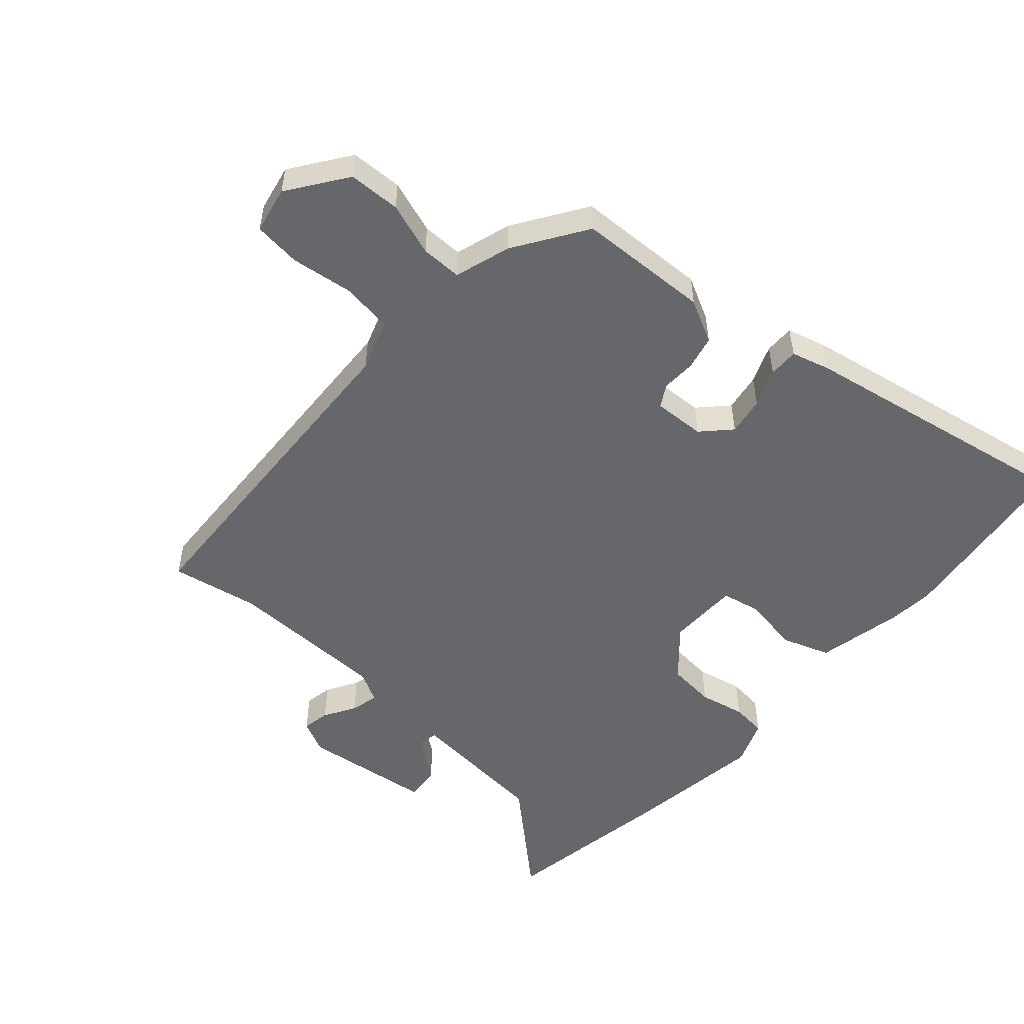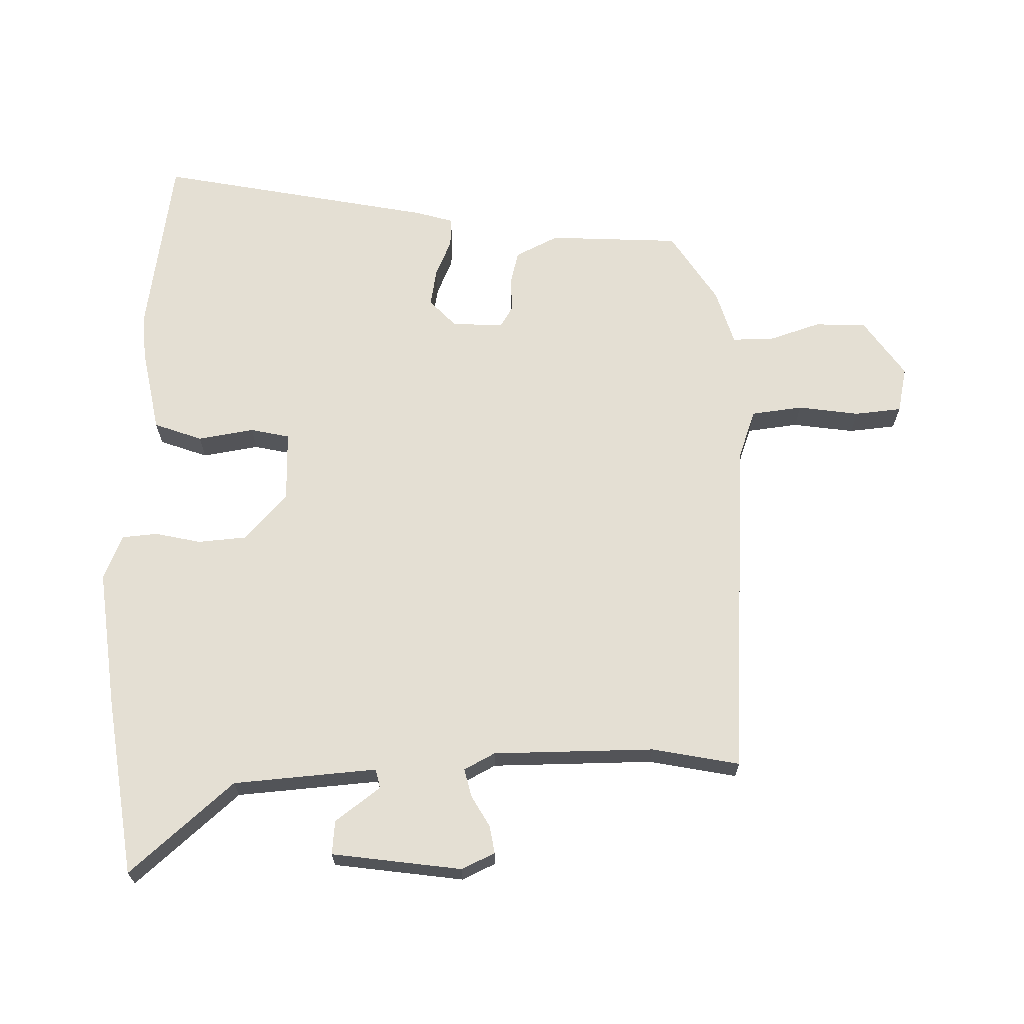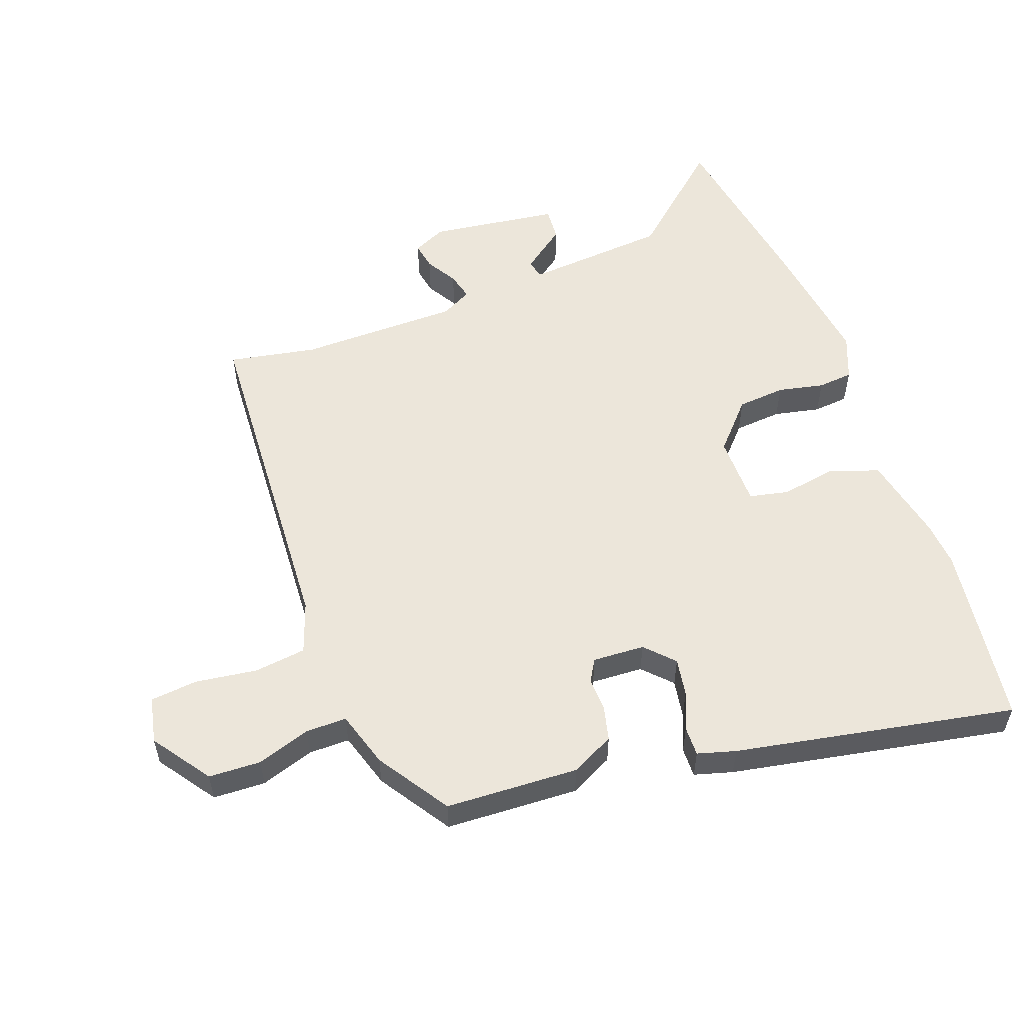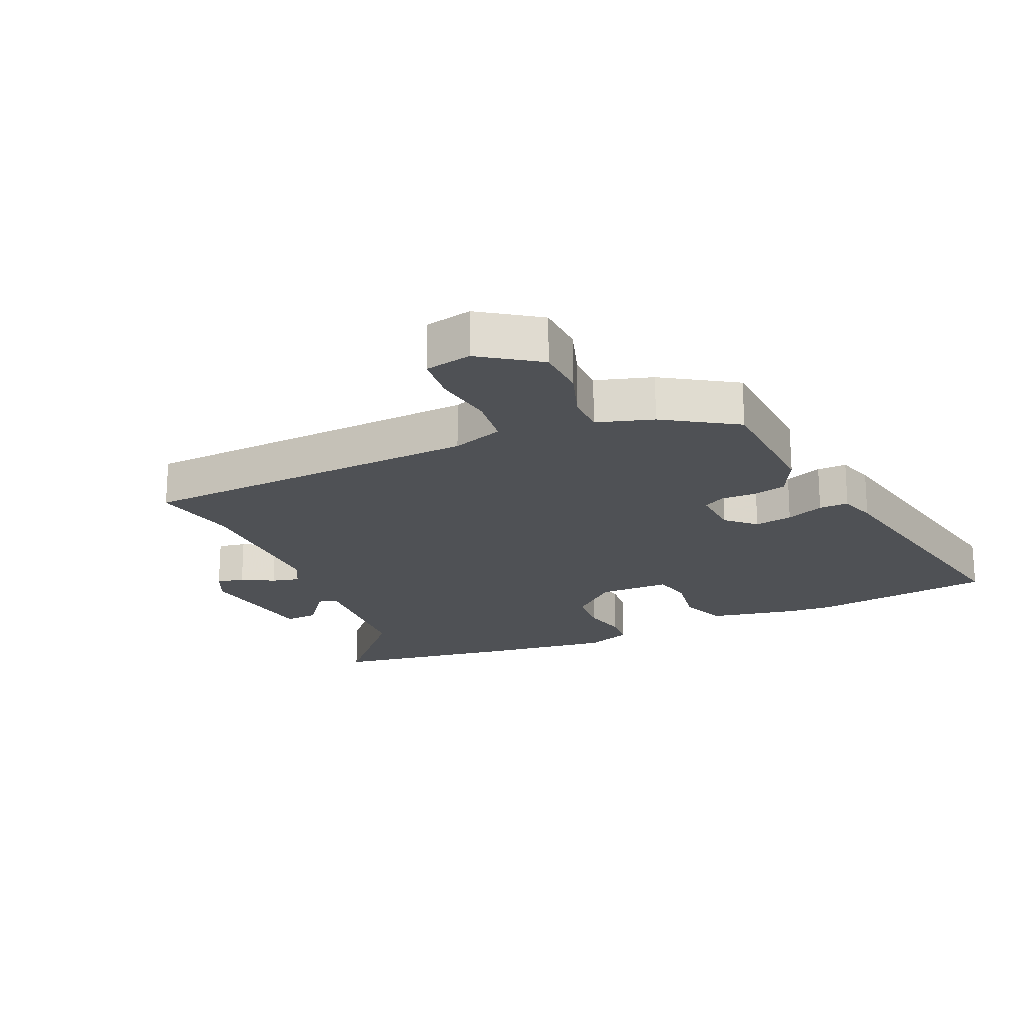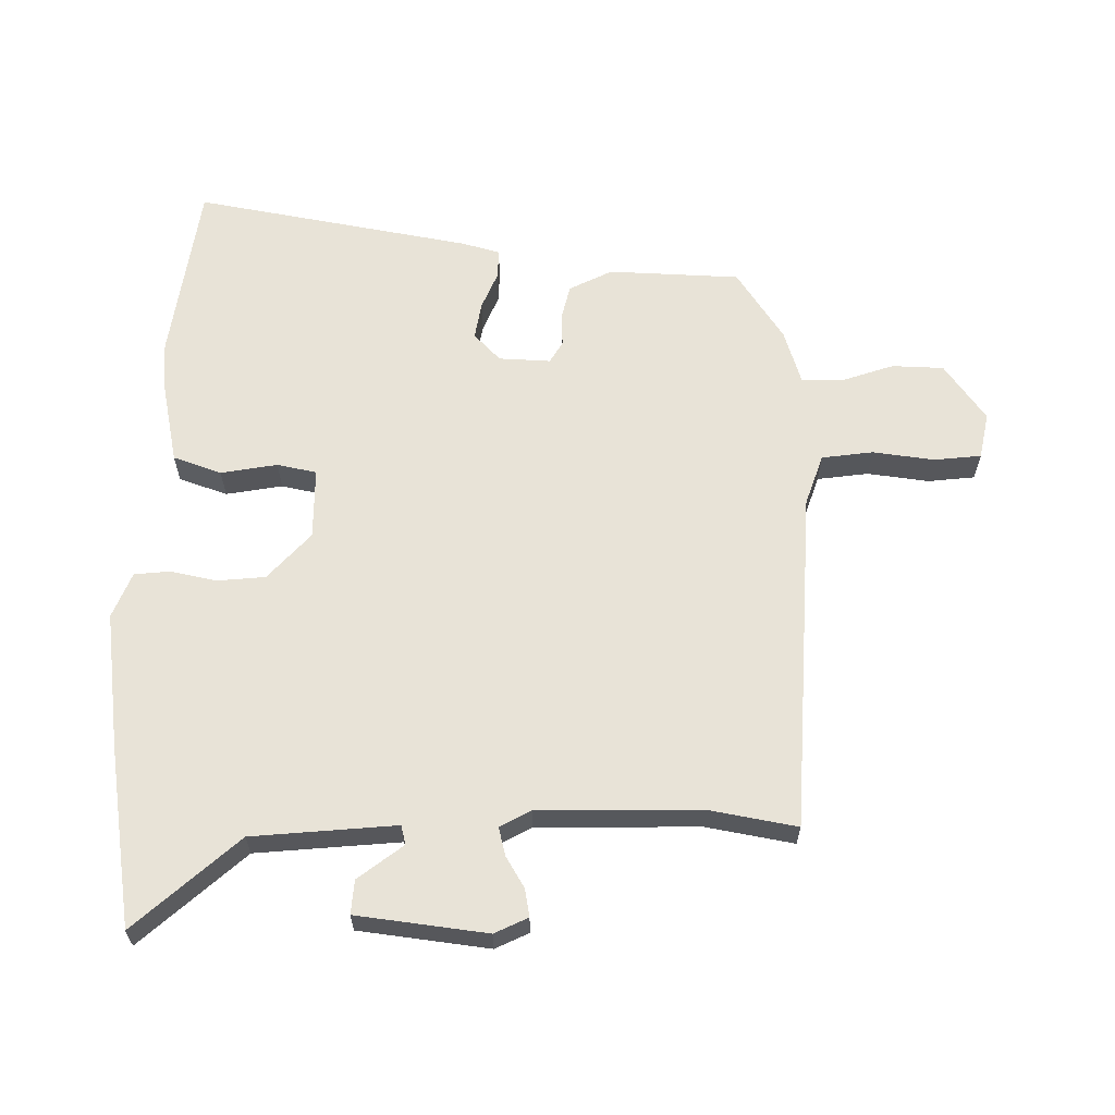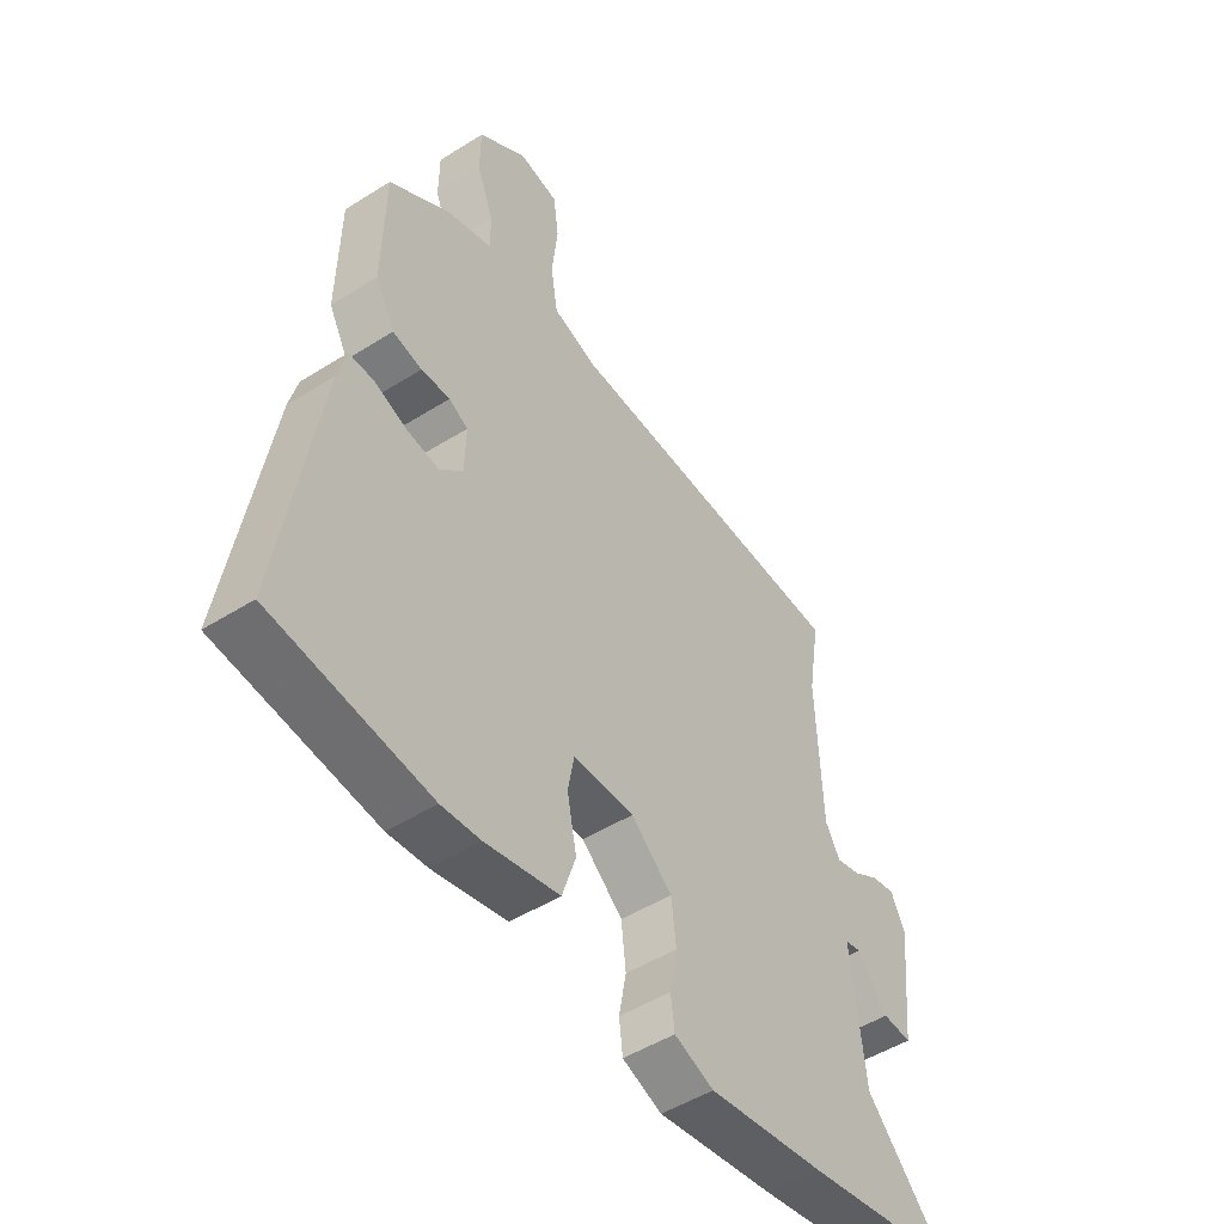
<metadata>
{"format":"obj","ext":"obj","renderer":"f3d","projection":"perspective","resolution":1024,"background":"white","views":[{"elev":-52.0,"azim":49.5,"up":"+Y"},{"elev":66.4,"azim":-89.3,"up":"+Y"},{"elev":54.3,"azim":71.3,"up":"+Y"},{"elev":-19.9,"azim":25.6,"up":"+Y"},{"elev":62.0,"azim":-88.1,"up":"+Y"},{"elev":-49.4,"azim":124.9,"up":"+Z"}]}
</metadata>
<code>
v 0.618 0.07 -0.486
v 0.319 0.07 -0.521
v 0.245 0.07 -0.514
v 0.104 0.07 -0.482
v 0.078 0.07 -0.403
v 0.096 0.07 -0.312
v 0.084 0.07 -0.248
v -0.032 0.07 -0.245
v -0.11 0.07 -0.312
v -0.119 0.07 -0.39
v -0.105 0.07 -0.465
v -0.112 0.07 -0.522
v -0.187 0.07 -0.55
v -0.409 0.07 -0.516
v -0.7 0.07 -0.464
v -0.548 0.07 -0.302
v -0.522 0.07 -0.07
v -0.553 0.07 -0.062
v -0.61 0.07 -0.133
v -0.665 0.07 -0.136
v -0.687 0.07 0.075
v -0.66 0.07 0.128
v -0.615 0.07 0.119
v -0.565 0.07 0.088
v -0.52 0.07 0.076
v -0.492 0.07 0.125
v -0.482 0.07 0.386
v -0.505 0.07 0.529
v 0.055 0.07 0.547
v 0.139 0.07 0.574
v 0.152 0.07 0.657
v 0.141 0.07 0.757
v 0.151 0.07 0.833
v 0.227 0.07 0.847
v 0.319 0.07 0.779
v 0.32 0.07 0.695
v 0.289 0.07 0.61
v 0.287 0.07 0.544
v 0.377 0.07 0.514
v 0.491 0.07 0.436
v 0.495 0.07 0.222
v 0.458 0.07 0.153
v 0.402 0.07 0.141
v 0.347 0.07 0.144
v 0.311 0.07 0.124
v 0.313 0.07 0.04
v 0.357 0.07 -0.004
v 0.419 0.07 0.005
v 0.481 0.07 0.029
v 0.529 0.07 0.029
v 0.545 0.07 -0.033
v 0.618 0 -0.486
v 0.319 0 -0.521
v 0.245 0 -0.514
v 0.104 0 -0.482
v 0.078 0 -0.403
v 0.096 0 -0.312
v 0.084 0 -0.248
v -0.032 0 -0.245
v -0.11 0 -0.312
v -0.119 0 -0.39
v -0.105 0 -0.465
v -0.112 0 -0.522
v -0.187 0 -0.55
v -0.409 0 -0.516
v -0.7 0 -0.464
v -0.548 0 -0.302
v -0.522 0 -0.07
v -0.553 0 -0.062
v -0.61 0 -0.133
v -0.665 0 -0.136
v -0.687 0 0.075
v -0.66 0 0.128
v -0.615 0 0.119
v -0.565 0 0.088
v -0.52 0 0.076
v -0.492 0 0.125
v -0.482 0 0.386
v -0.505 0 0.529
v 0.055 0 0.547
v 0.139 0 0.574
v 0.152 0 0.657
v 0.141 0 0.757
v 0.151 0 0.833
v 0.227 0 0.847
v 0.319 0 0.779
v 0.32 0 0.695
v 0.289 0 0.61
v 0.287 0 0.544
v 0.377 0 0.514
v 0.491 0 0.436
v 0.495 0 0.222
v 0.458 0 0.153
v 0.402 0 0.141
v 0.347 0 0.144
v 0.311 0 0.124
v 0.313 0 0.04
v 0.357 0 -0.004
v 0.419 0 0.005
v 0.481 0 0.029
v 0.529 0 0.029
v 0.545 0 -0.033
f 4 5 6
f 3 4 6
f 2 3 6
f 1 2 6
f 51 1 6
f 50 51 6
f 49 50 6
f 48 49 6
f 47 48 6 7
f 46 47 7 8
f 45 46 8
f 42 43 44
f 41 42 44
f 40 41 44
f 39 40 44
f 38 39 44
f 38 44 45
f 35 36 37
f 34 35 37
f 33 34 37
f 32 33 37
f 31 32 37
f 30 31 37 38
f 45 8 9
f 38 45 9
f 30 38 9
f 29 30 9
f 22 23 24
f 21 22 24
f 20 21 24
f 19 20 24
f 18 19 24
f 17 18 24 25
f 14 15 16
f 13 14 16
f 12 13 16
f 11 12 16
f 10 11 16
f 9 10 16 17
f 27 28 29 9
f 9 17 25 26
f 9 26 27
f 57 56 55
f 57 55 54
f 57 54 53
f 57 53 52
f 57 52 102
f 57 102 101
f 57 101 100
f 57 100 99
f 58 57 99 98
f 59 58 98 97
f 59 97 96
f 95 94 93
f 95 93 92
f 95 92 91
f 95 91 90
f 95 90 89
f 96 95 89
f 88 87 86
f 88 86 85
f 88 85 84
f 88 84 83
f 88 83 82
f 89 88 82 81
f 60 59 96
f 60 96 89
f 60 89 81
f 60 81 80
f 75 74 73
f 75 73 72
f 75 72 71
f 75 71 70
f 75 70 69
f 76 75 69 68
f 67 66 65
f 67 65 64
f 67 64 63
f 67 63 62
f 67 62 61
f 68 67 61 60
f 60 80 79 78
f 77 76 68 60
f 78 77 60
f 1 52 53 2
f 2 53 54 3
f 3 54 55 4
f 4 55 56 5
f 5 56 57 6
f 6 57 58 7
f 7 58 59 8
f 8 59 60 9
f 9 60 61 10
f 10 61 62 11
f 11 62 63 12
f 12 63 64 13
f 13 64 65 14
f 14 65 66 15
f 15 66 67 16
f 16 67 68 17
f 17 68 69 18
f 18 69 70 19
f 19 70 71 20
f 20 71 72 21
f 21 72 73 22
f 22 73 74 23
f 23 74 75 24
f 24 75 76 25
f 25 76 77 26
f 26 77 78 27
f 27 78 79 28
f 28 79 80 29
f 29 80 81 30
f 30 81 82 31
f 31 82 83 32
f 32 83 84 33
f 33 84 85 34
f 34 85 86 35
f 35 86 87 36
f 36 87 88 37
f 37 88 89 38
f 38 89 90 39
f 39 90 91 40
f 40 91 92 41
f 41 92 93 42
f 42 93 94 43
f 43 94 95 44
f 44 95 96 45
f 45 96 97 46
f 46 97 98 47
f 47 98 99 48
f 48 99 100 49
f 49 100 101 50
f 50 101 102 51
f 51 102 52 1

</code>
